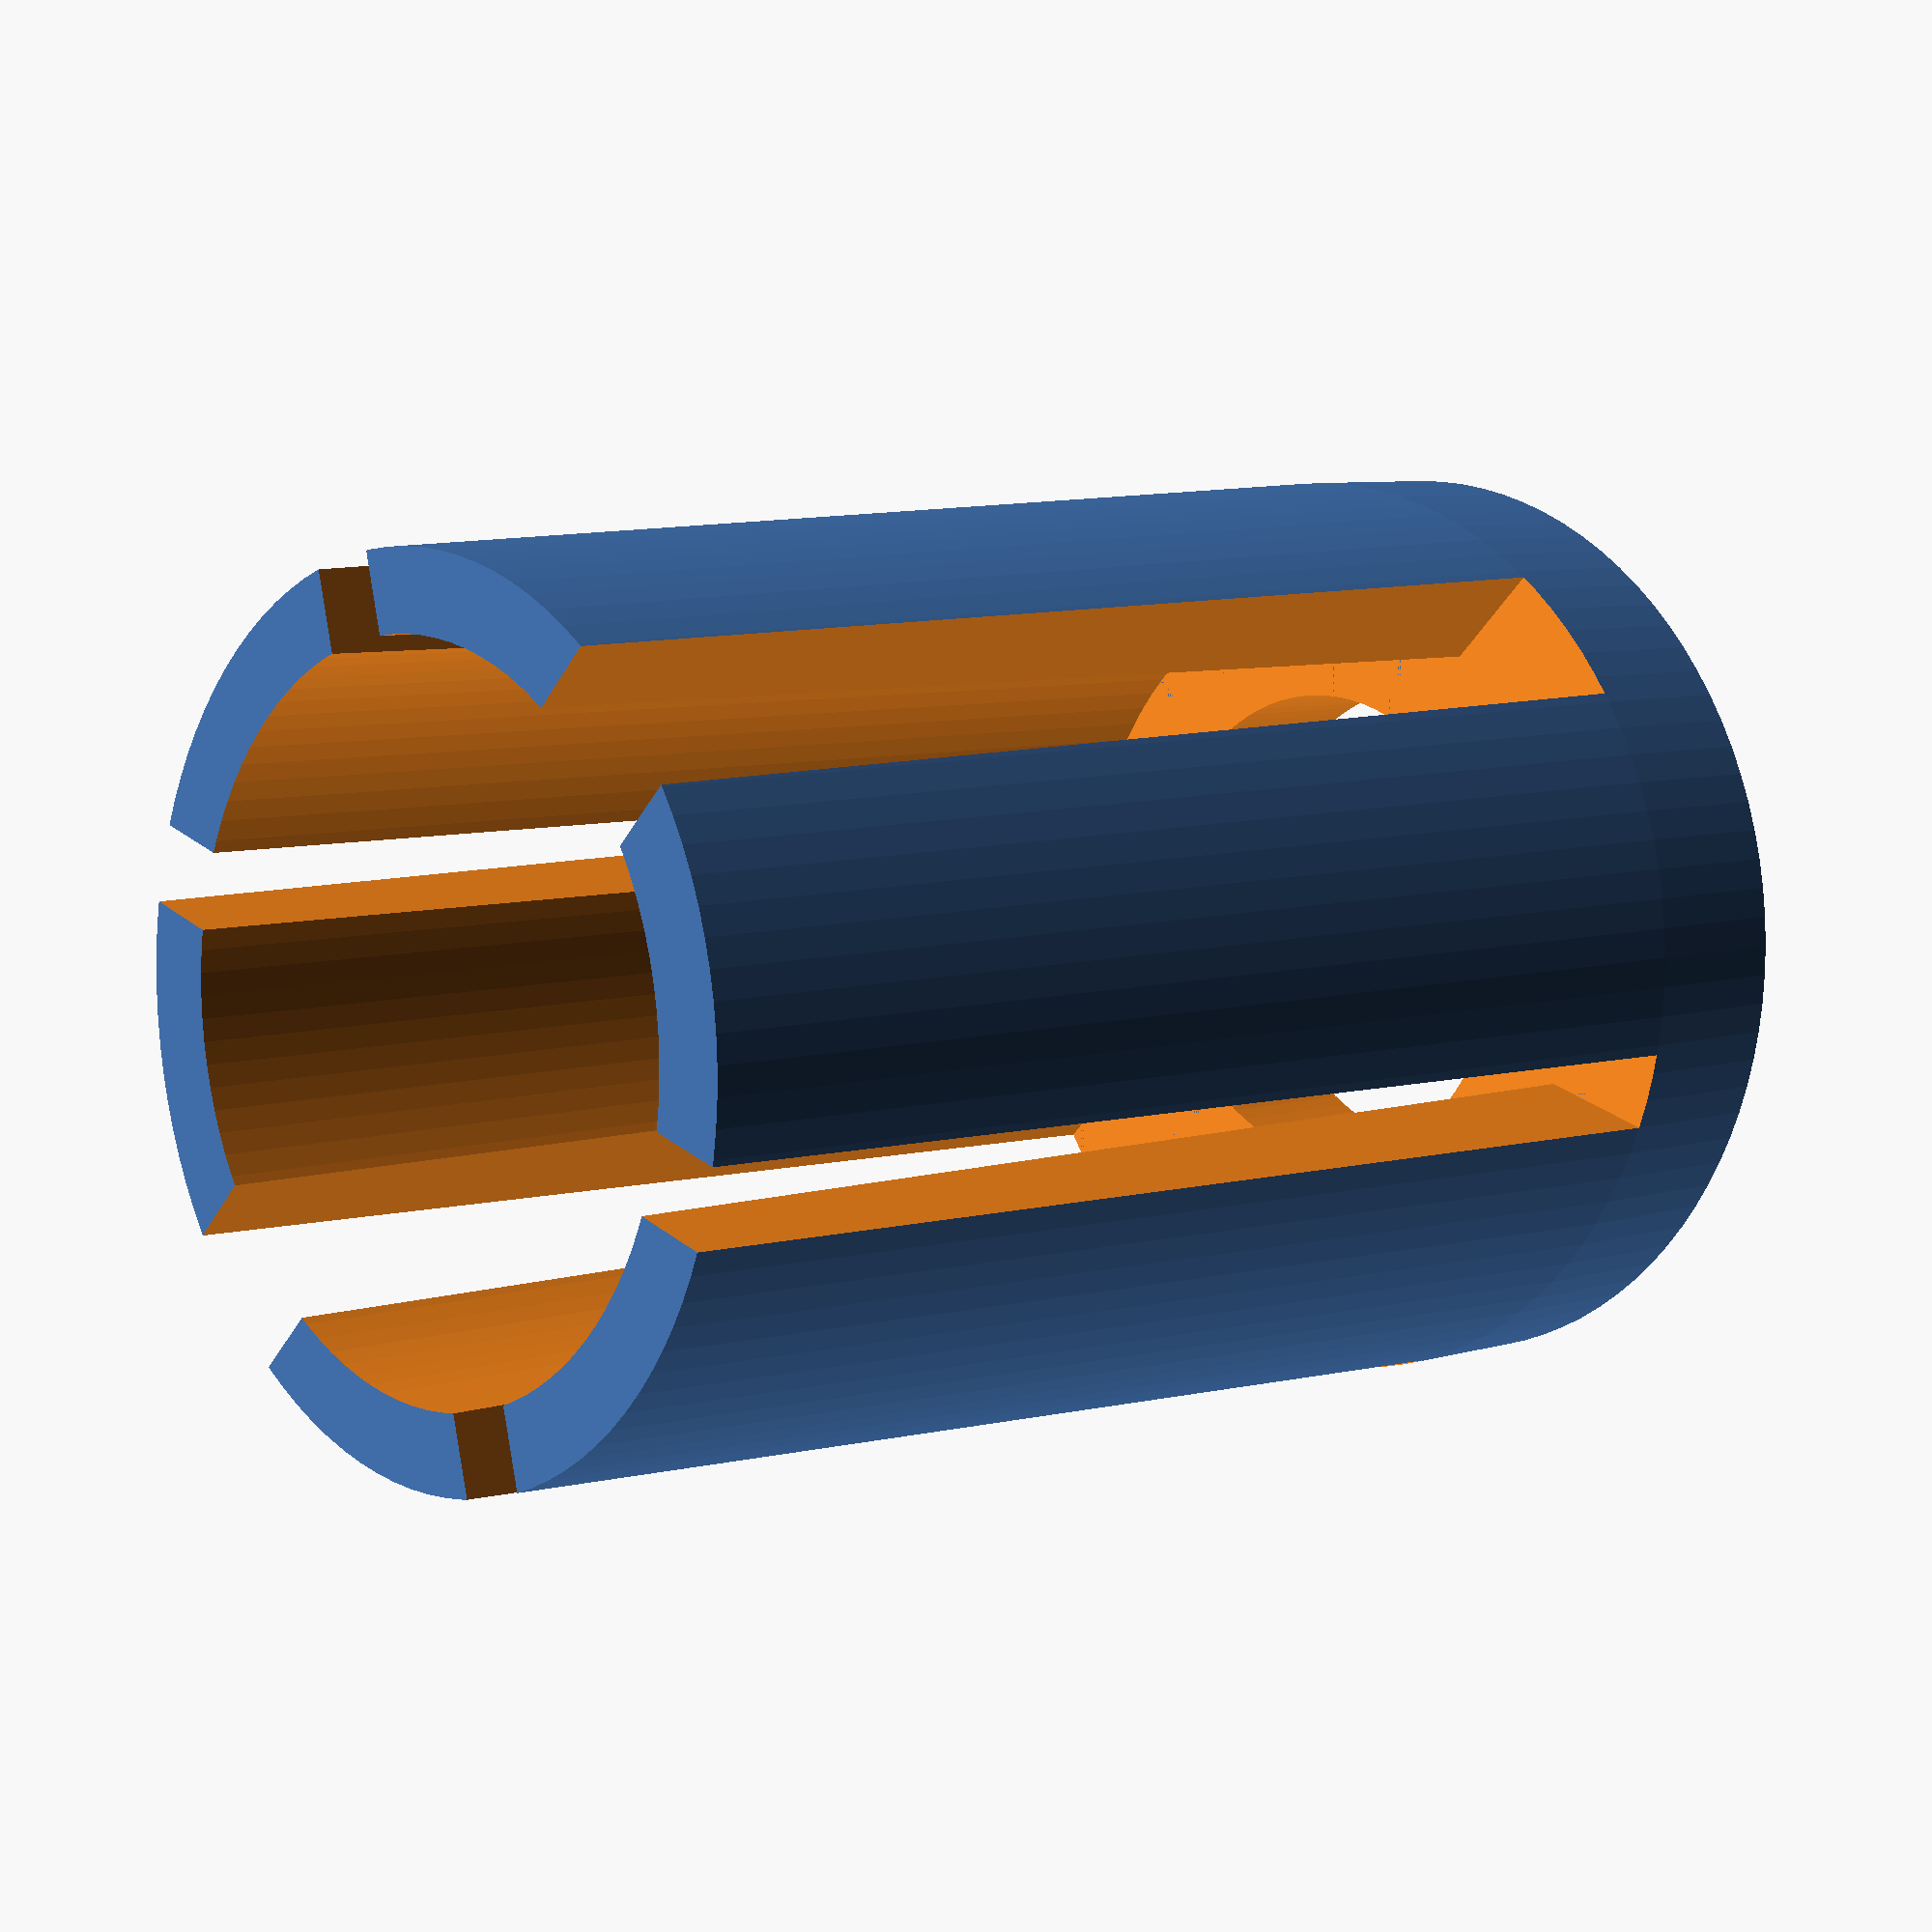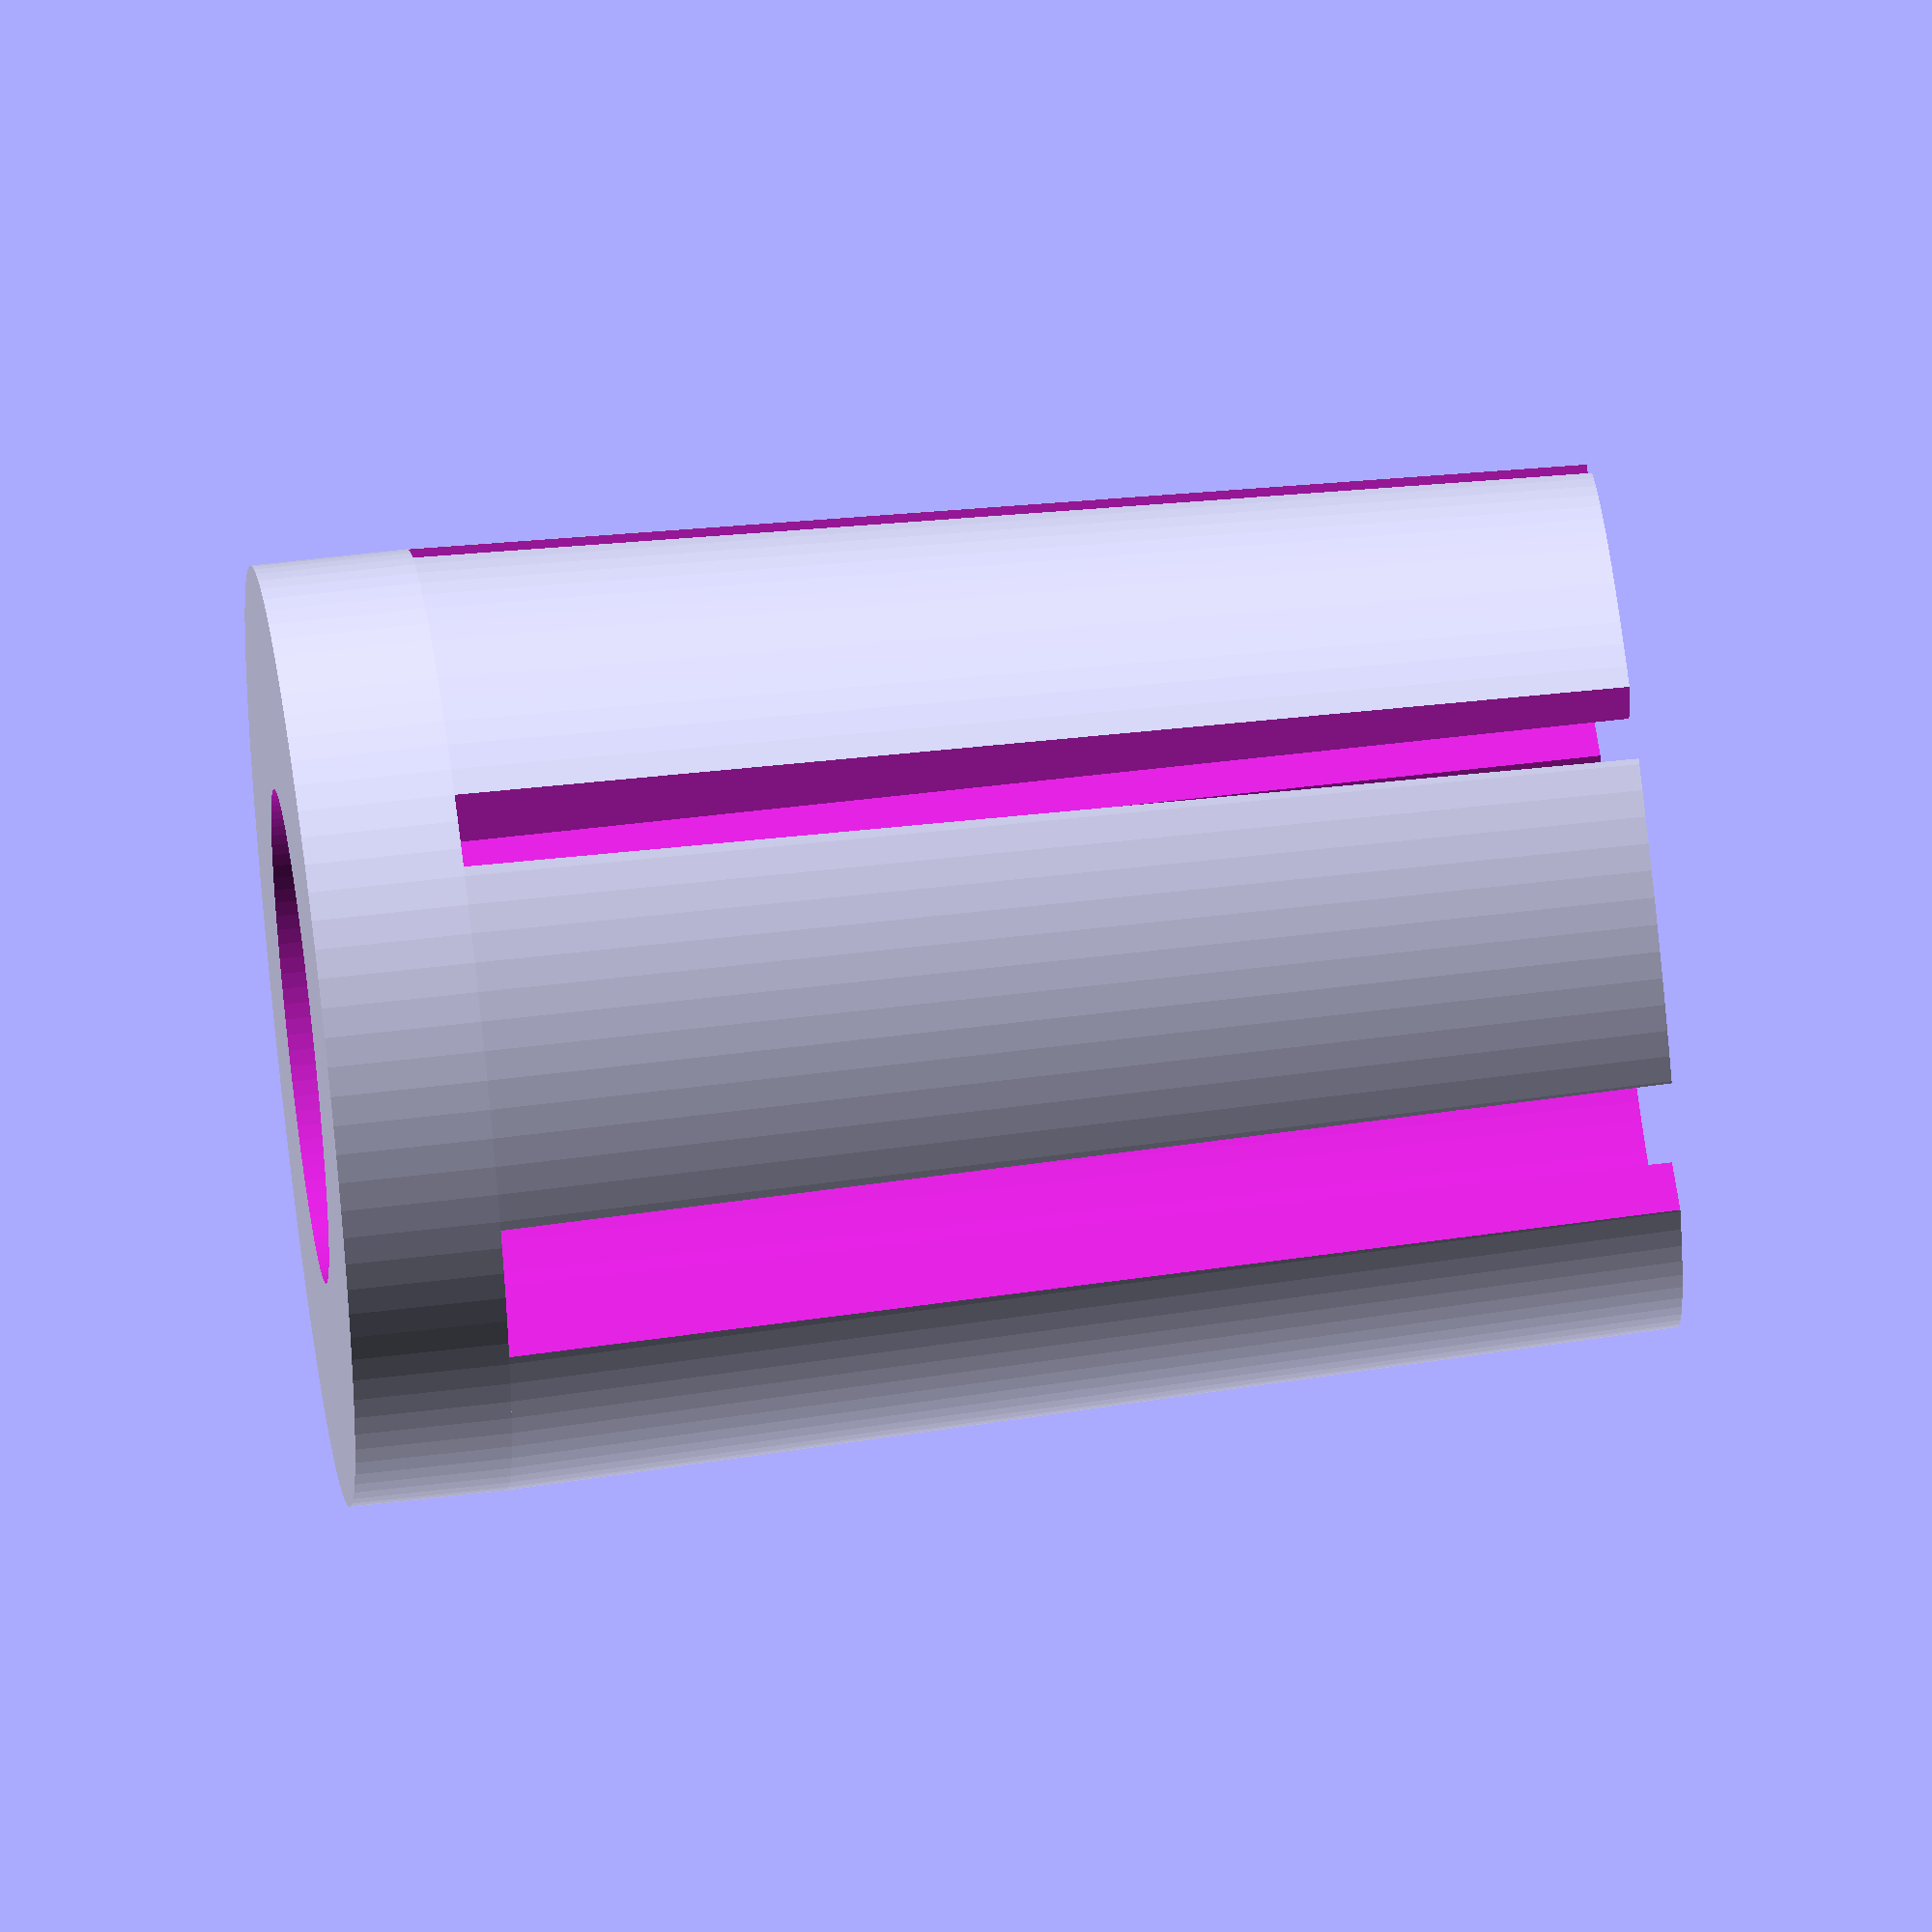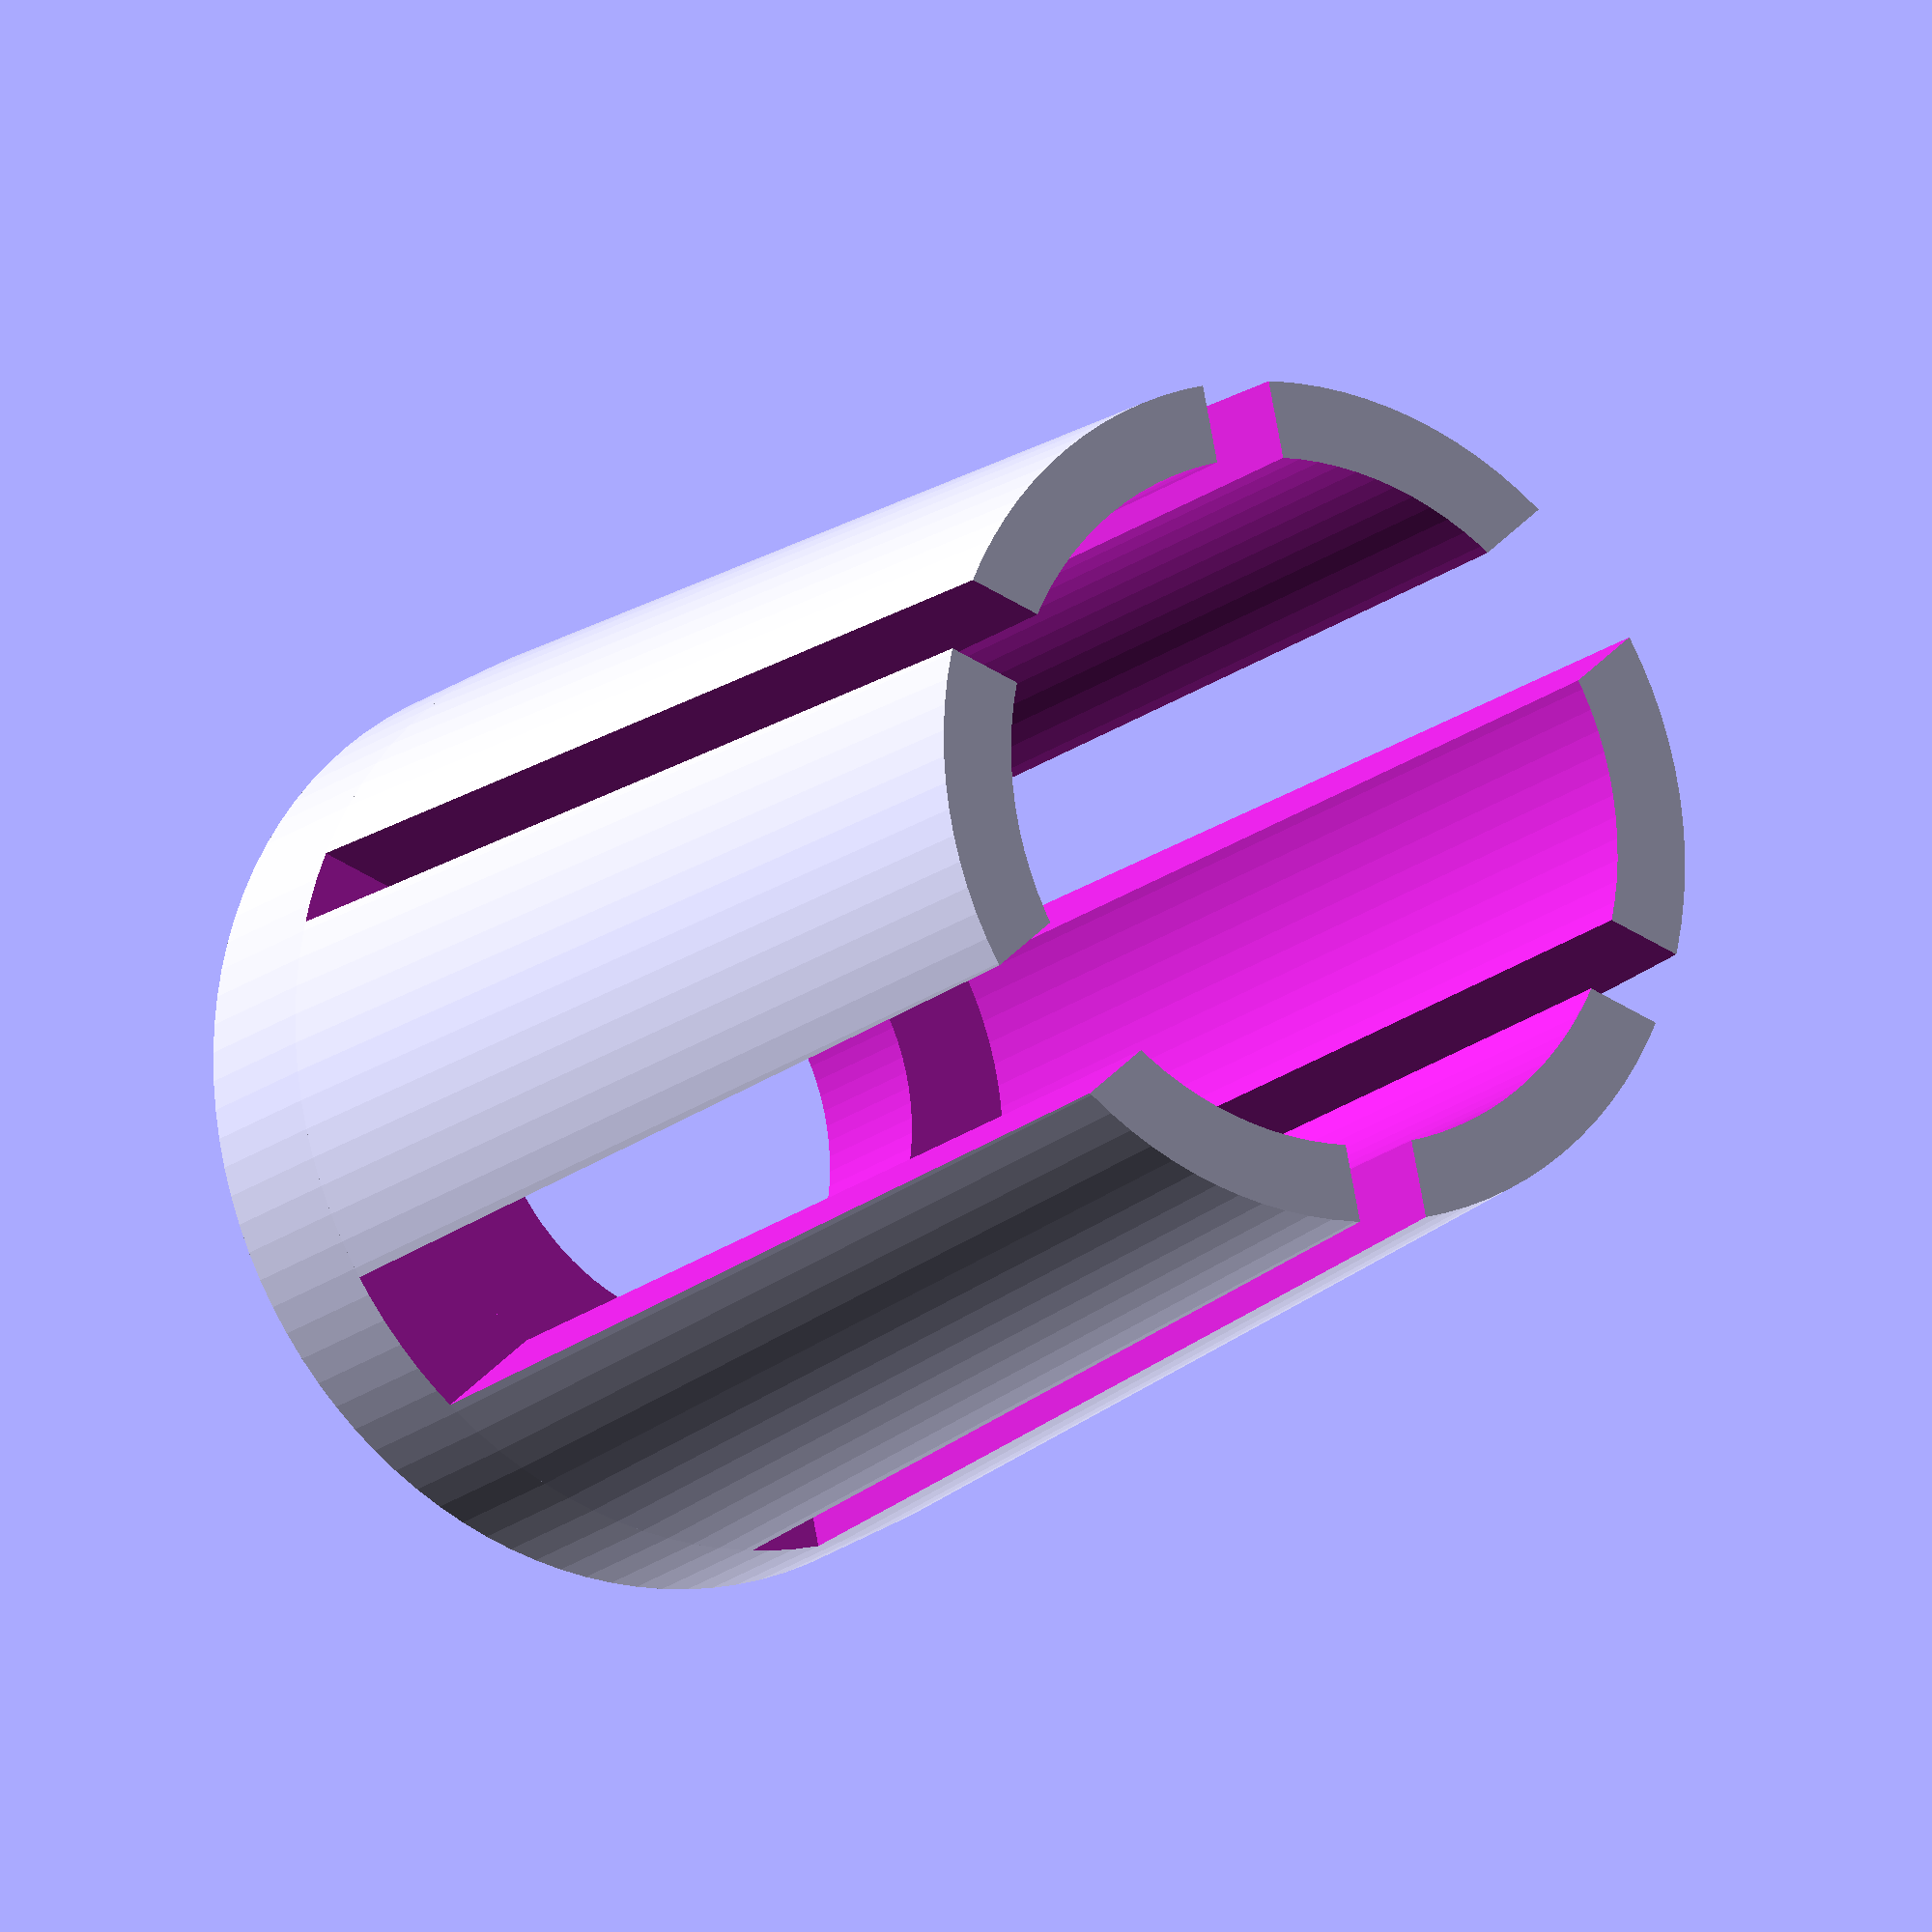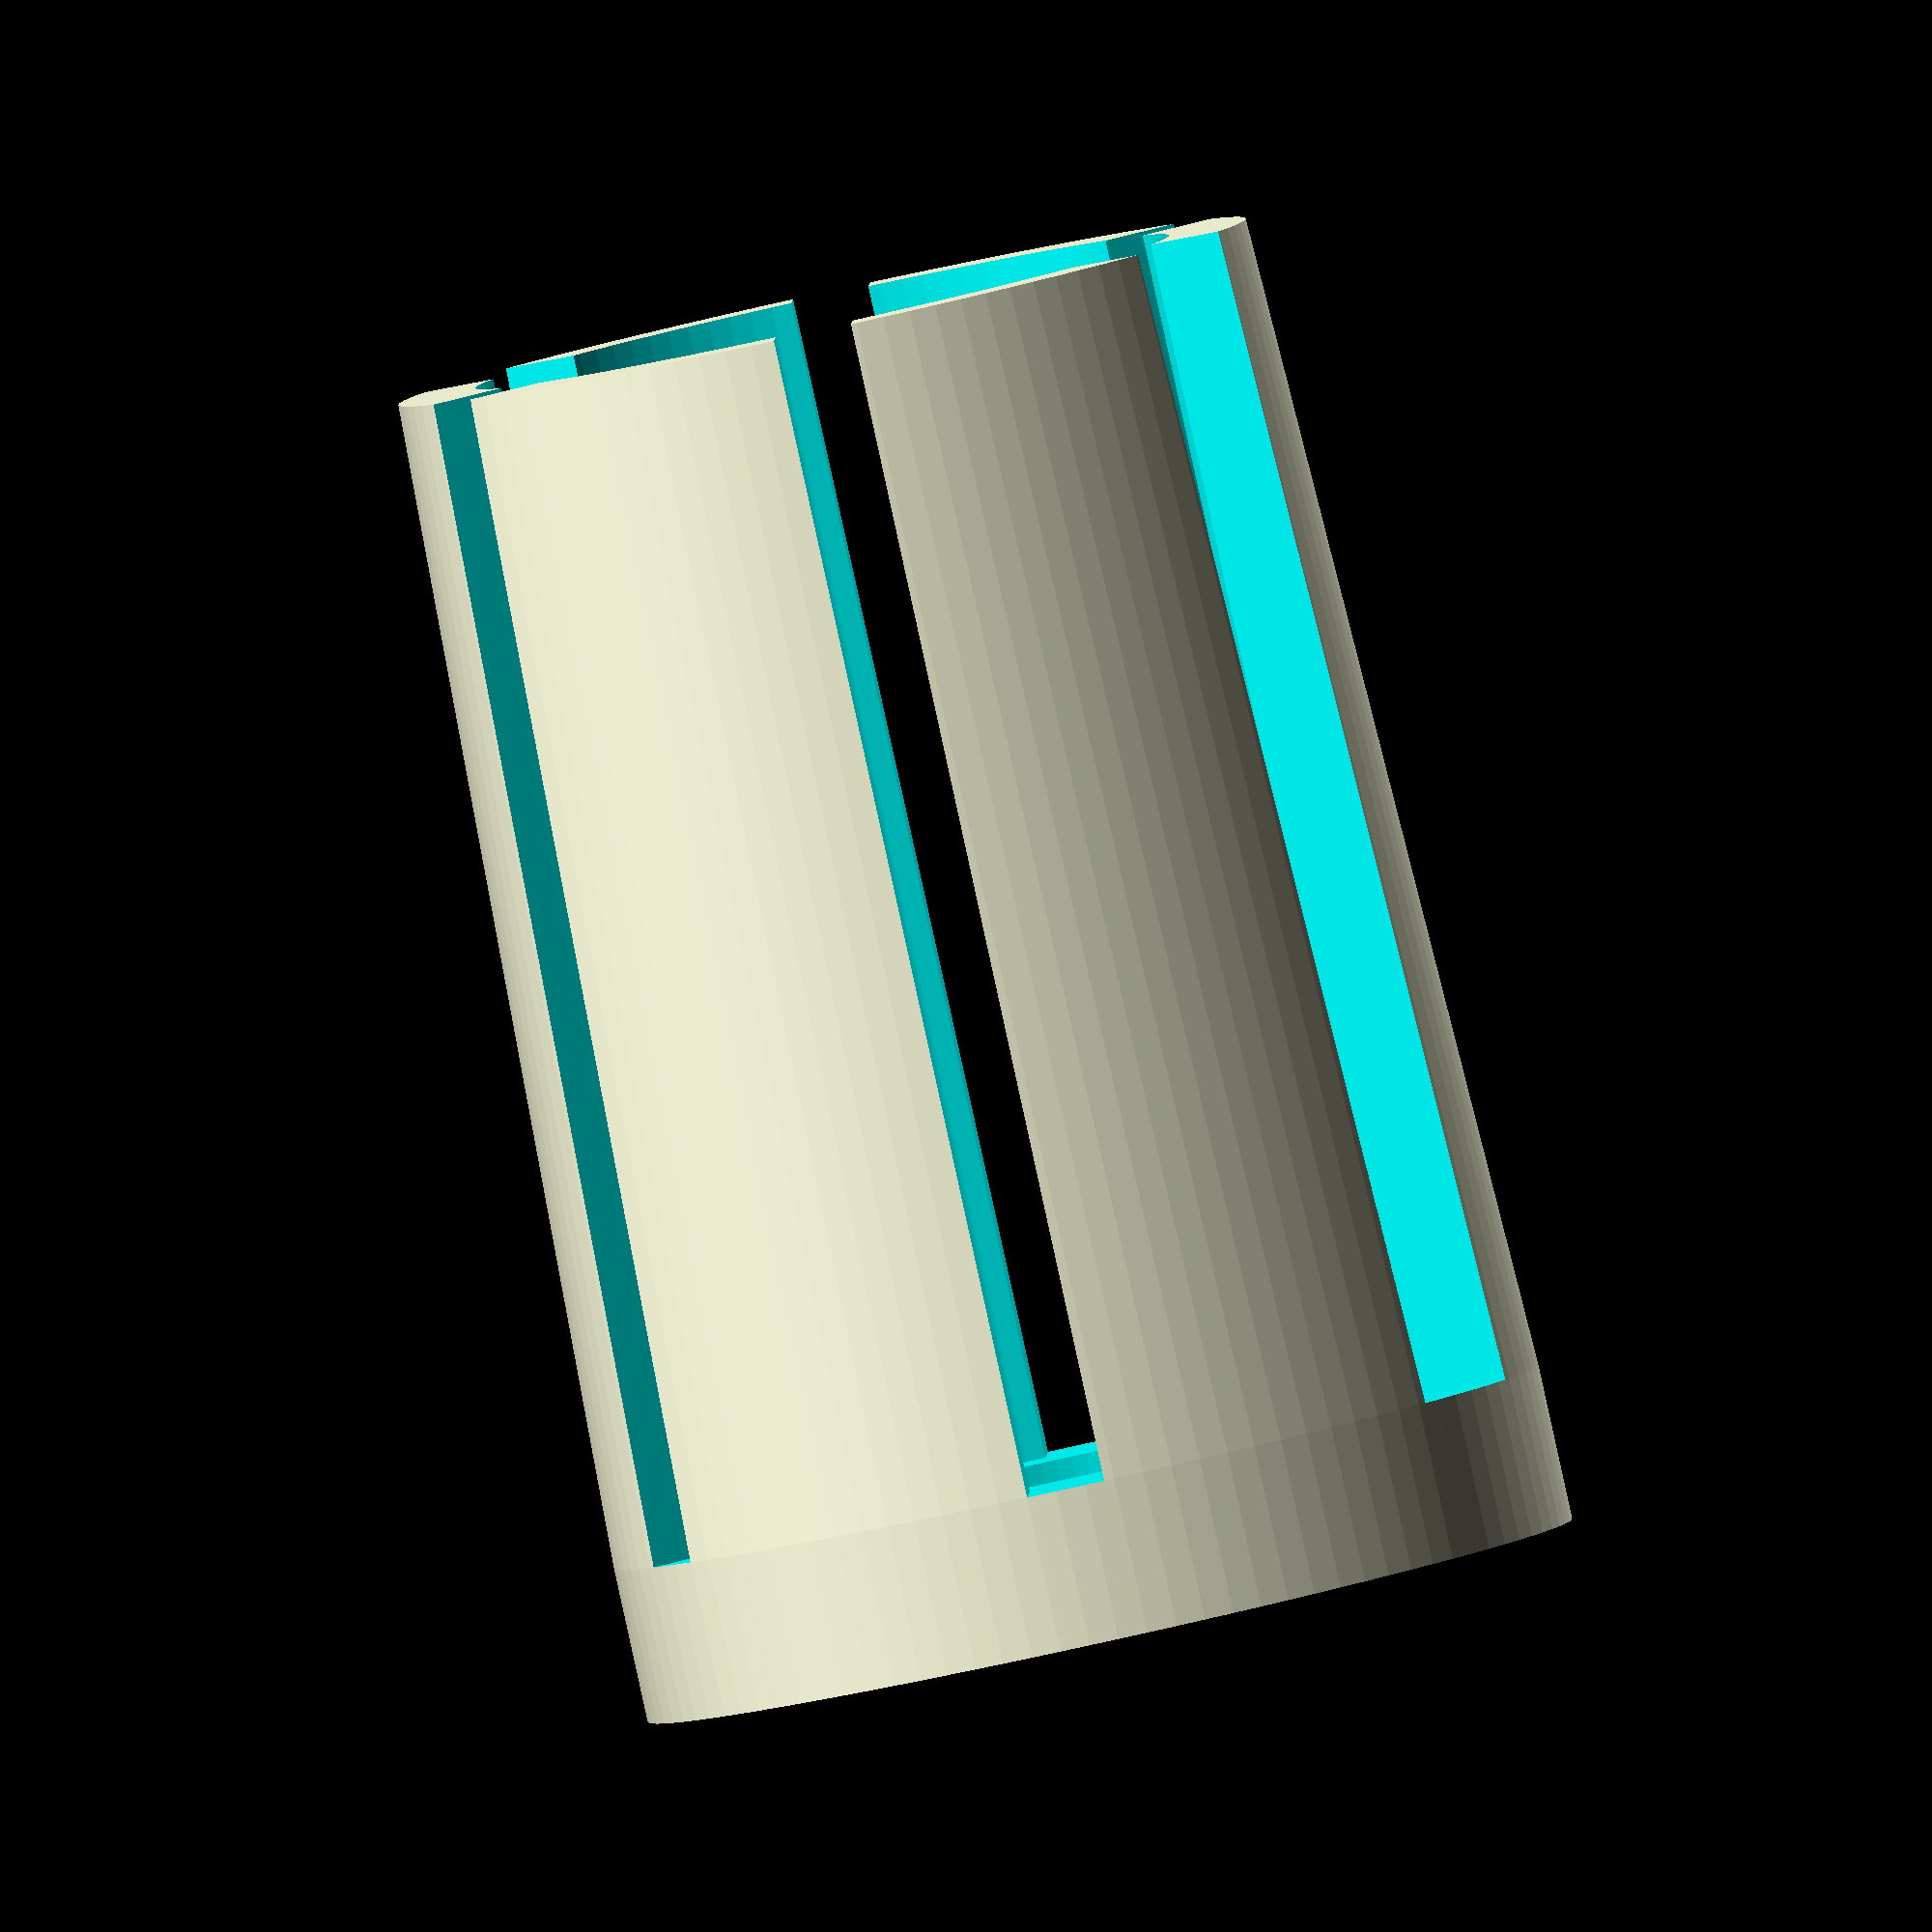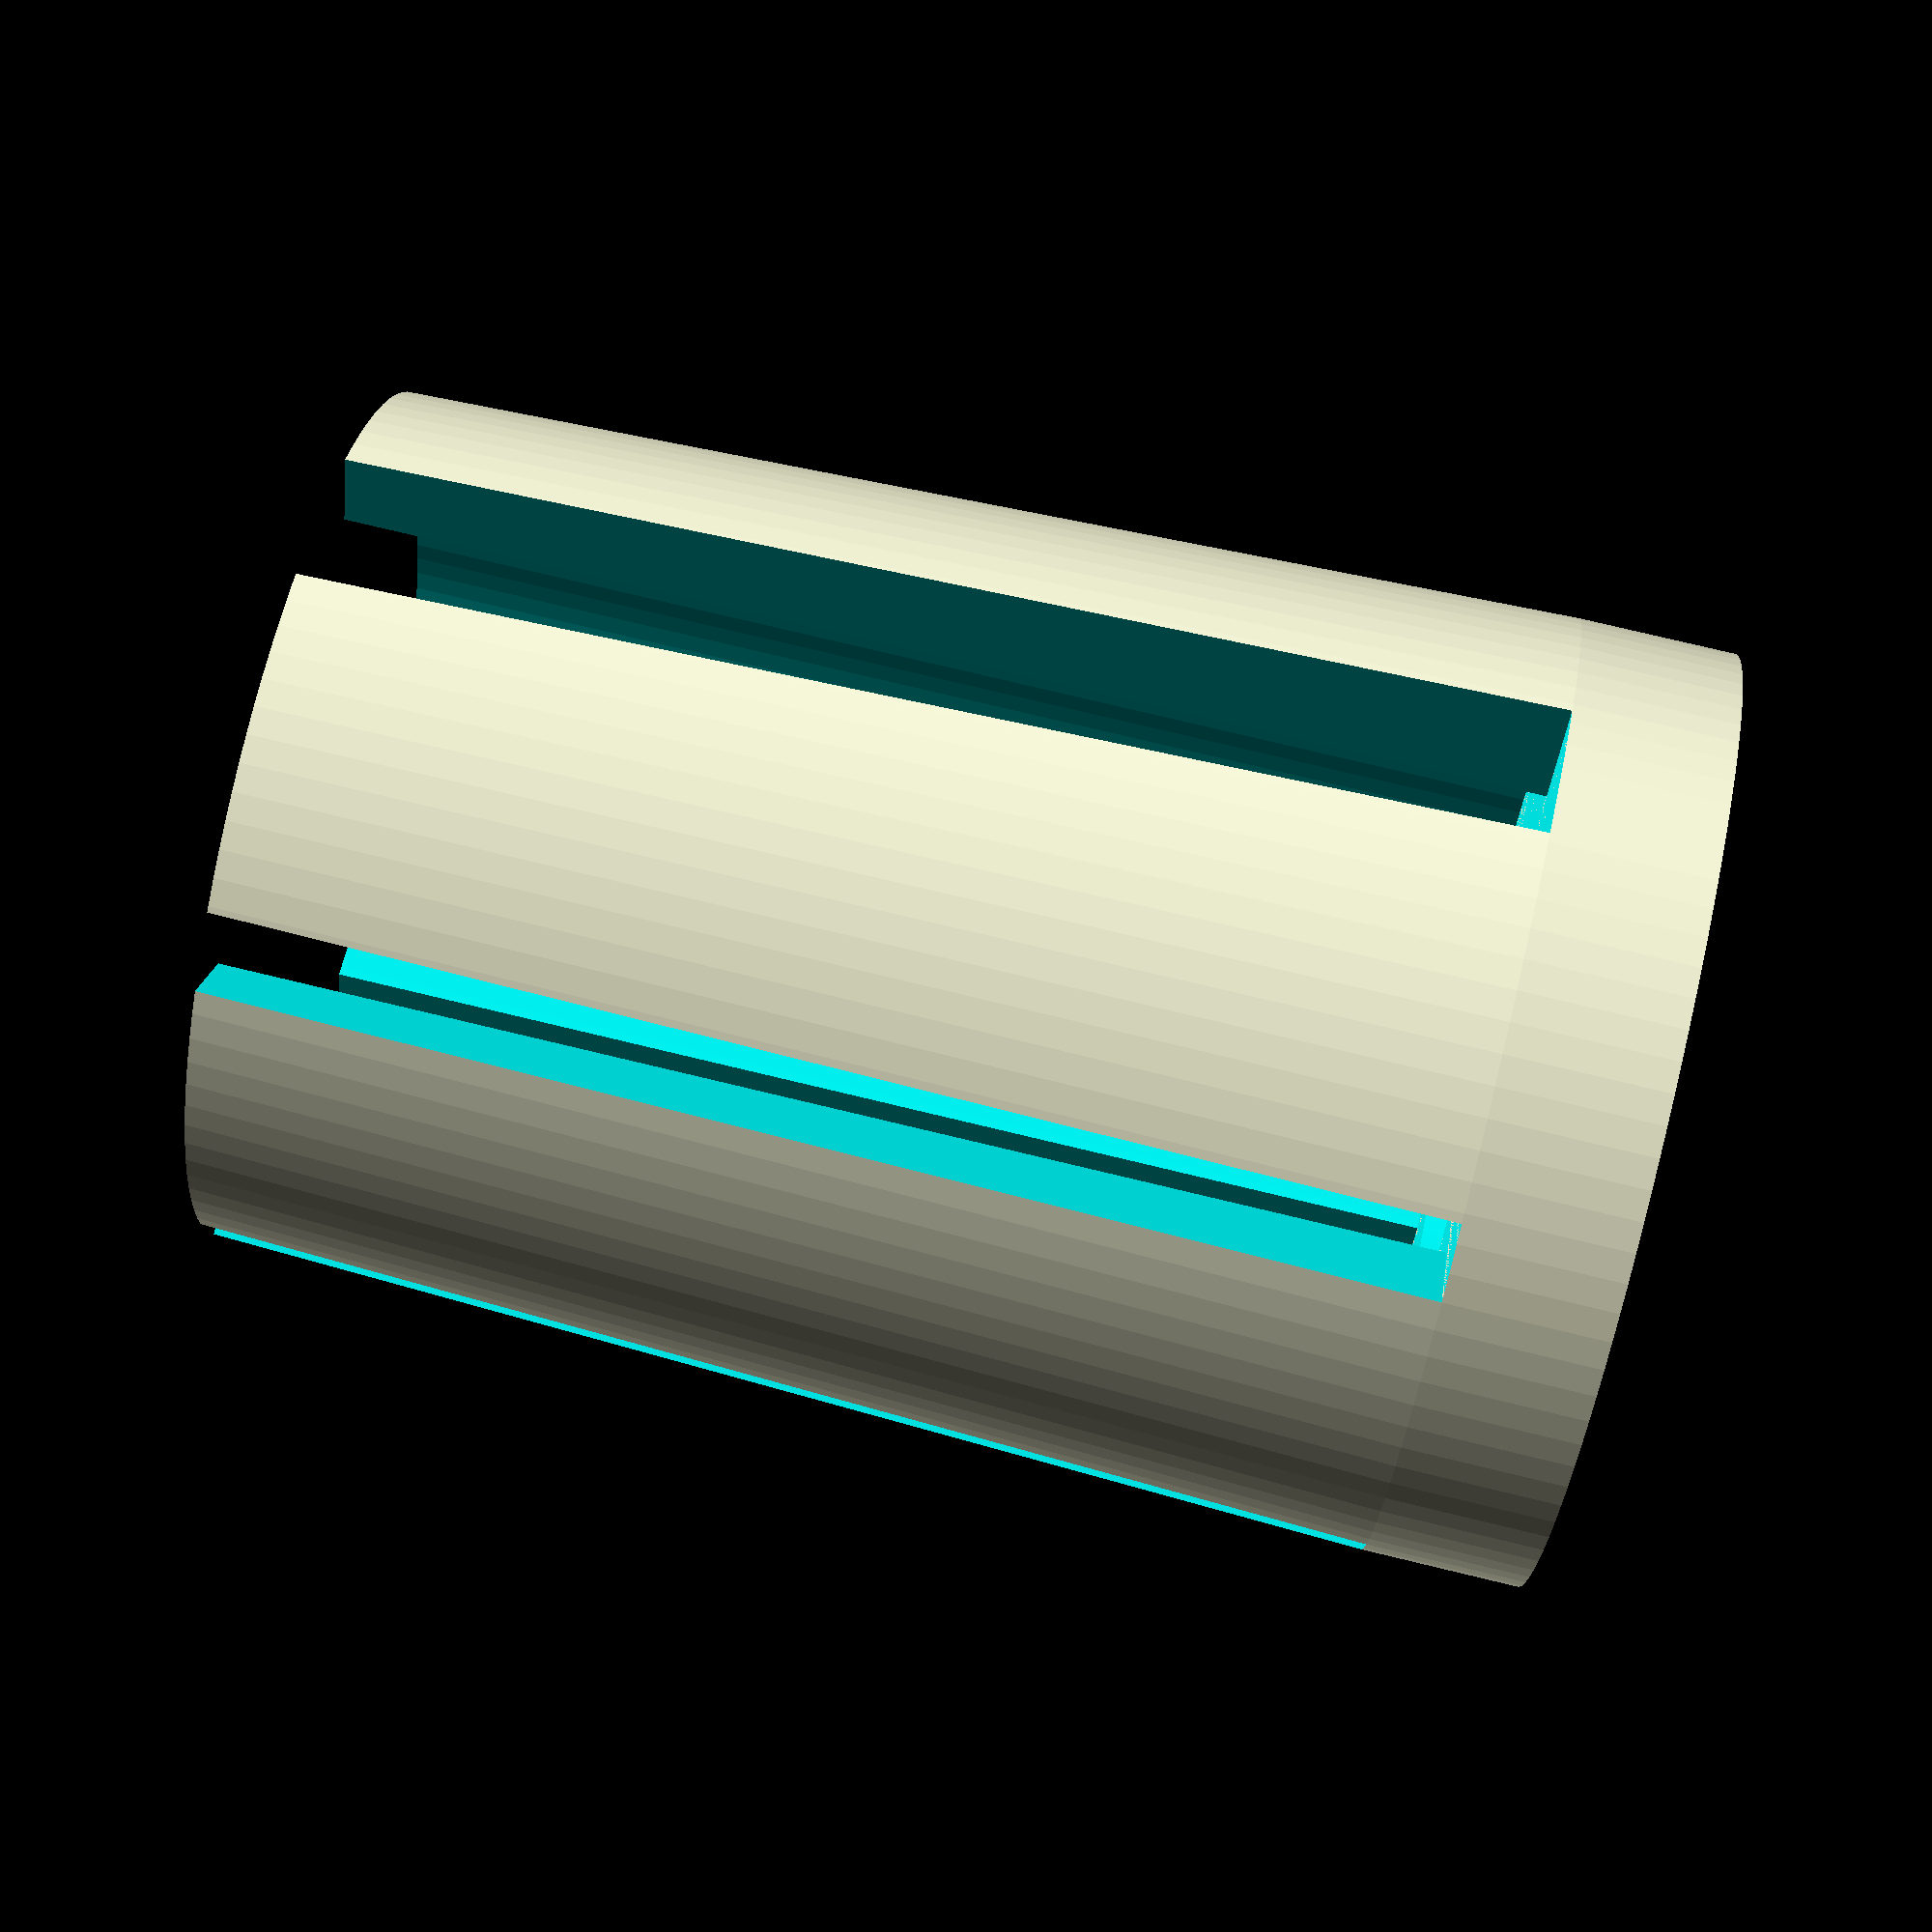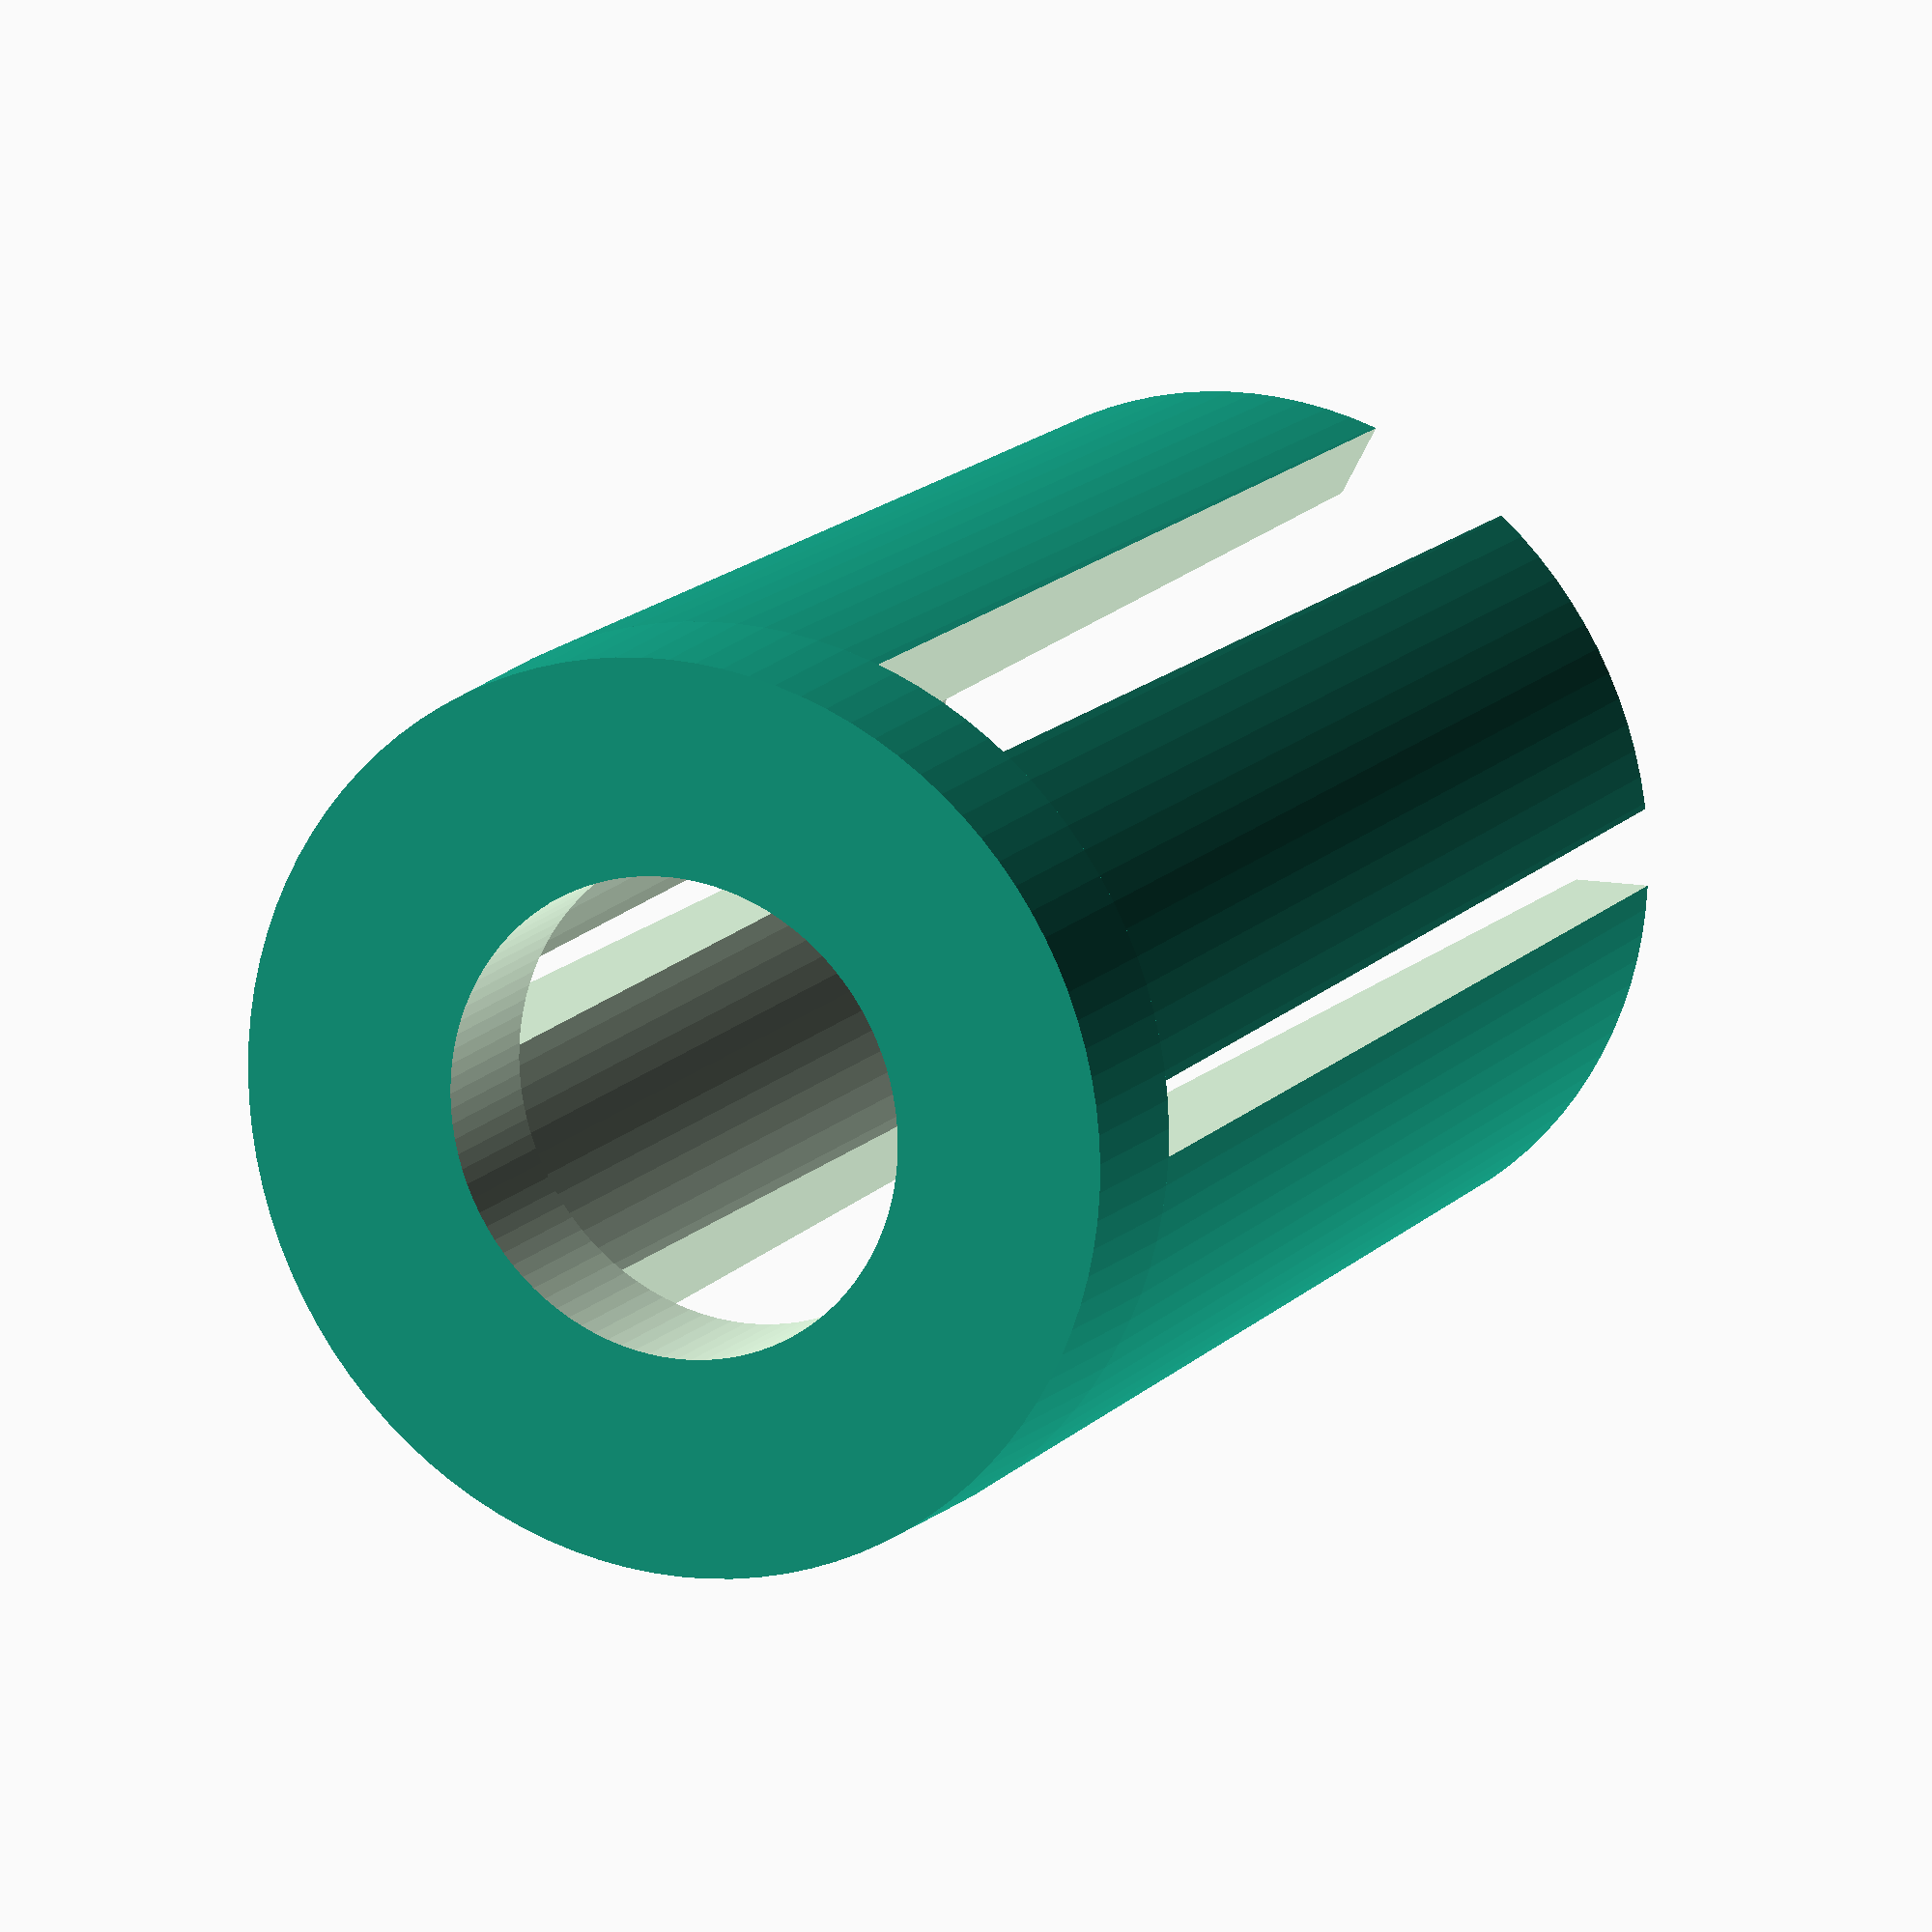
<openscad>


difference() {
	union() {
		translate(v = [0, 0, 5]) {
			cylinder($fn = 100, d = 12, h = 2);
		}
		translate(v = [0, 0, 7]) {
			cylinder($fn = 100, d1 = 12, d2 = 11, h = 15);
		}
	}
	cylinder($fn = 100, d = 6.3000000000, h = 100);
	translate(v = [0, 0, 7]) {
		translate(v = [-8.0000000000, -1.0000000000, 0]) {
			cube(size = [16, 2, 100]);
		}
	}
	rotate(a = [0, 0, 0.0000000000]) {
		translate(v = [0, 0, 7]) {
			translate(v = [-8.0000000000, -0.5000000000, 0]) {
				cube(size = [16, 1, 100]);
			}
		}
	}
	rotate(a = [0, 0, 60.0000000000]) {
		translate(v = [0, 0, 7]) {
			translate(v = [-8.0000000000, -0.5000000000, 0]) {
				cube(size = [16, 1, 100]);
			}
		}
	}
	rotate(a = [0, 0, 120.0000000000]) {
		translate(v = [0, 0, 7]) {
			translate(v = [-8.0000000000, -0.5000000000, 0]) {
				cube(size = [16, 1, 100]);
			}
		}
	}
	rotate(a = [0, 0, 180.0000000000]) {
		translate(v = [0, 0, 7]) {
			translate(v = [-8.0000000000, -0.5000000000, 0]) {
				cube(size = [16, 1, 100]);
			}
		}
	}
	rotate(a = [0, 0, 240.0000000000]) {
		translate(v = [0, 0, 7]) {
			translate(v = [-8.0000000000, -0.5000000000, 0]) {
				cube(size = [16, 1, 100]);
			}
		}
	}
	rotate(a = [0, 0, 300.0000000000]) {
		translate(v = [0, 0, 7]) {
			translate(v = [-8.0000000000, -0.5000000000, 0]) {
				cube(size = [16, 1, 100]);
			}
		}
	}
	translate(v = [0, 0, 7]) {
		cylinder($fn = 100, d1 = 9, d2 = 9, h = 15.1000000000);
	}
}
</openscad>
<views>
elev=173.1 azim=315.7 roll=131.9 proj=p view=solid
elev=296.1 azim=27.5 roll=263.3 proj=o view=solid
elev=196.7 azim=137.7 roll=211.3 proj=o view=wireframe
elev=267.5 azim=31.3 roll=167.6 proj=o view=solid
elev=283.2 azim=242.9 roll=103.5 proj=p view=wireframe
elev=345.4 azim=241.9 roll=205.8 proj=o view=wireframe
</views>
